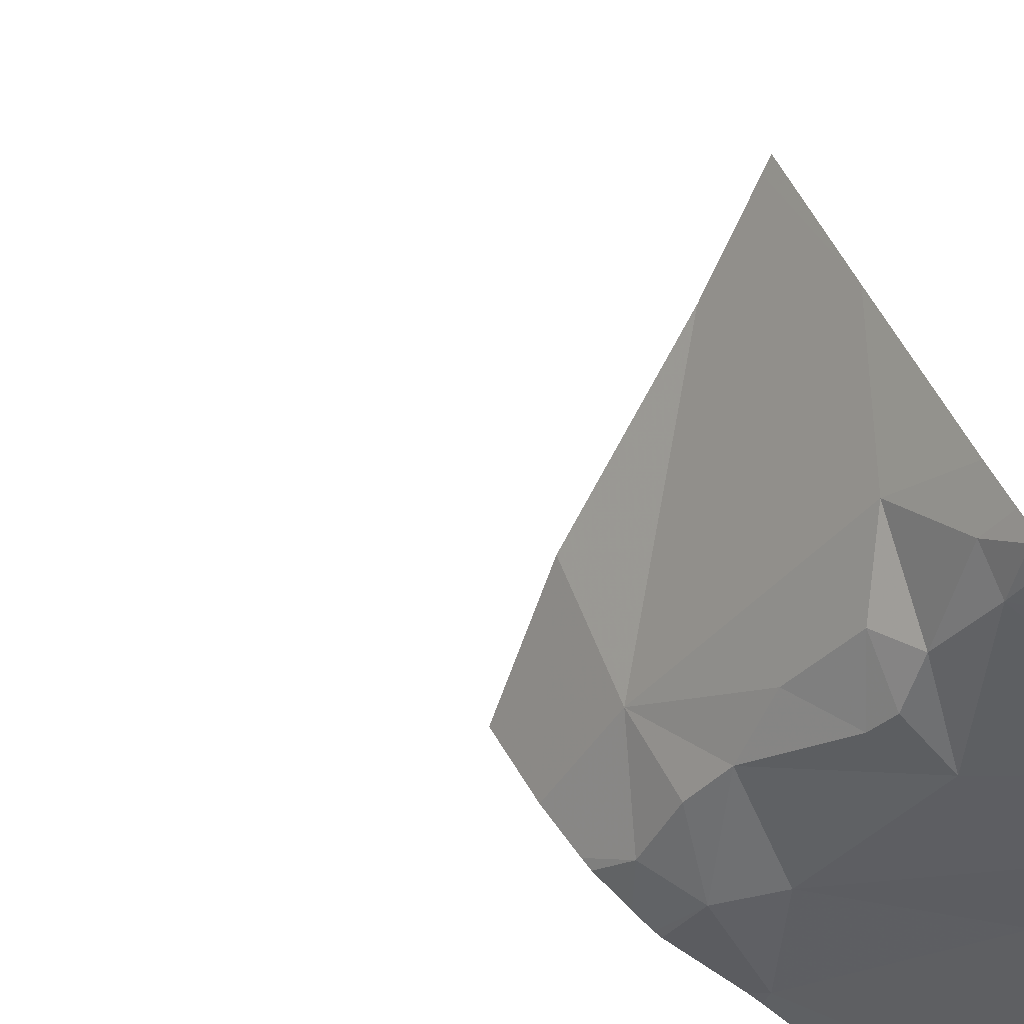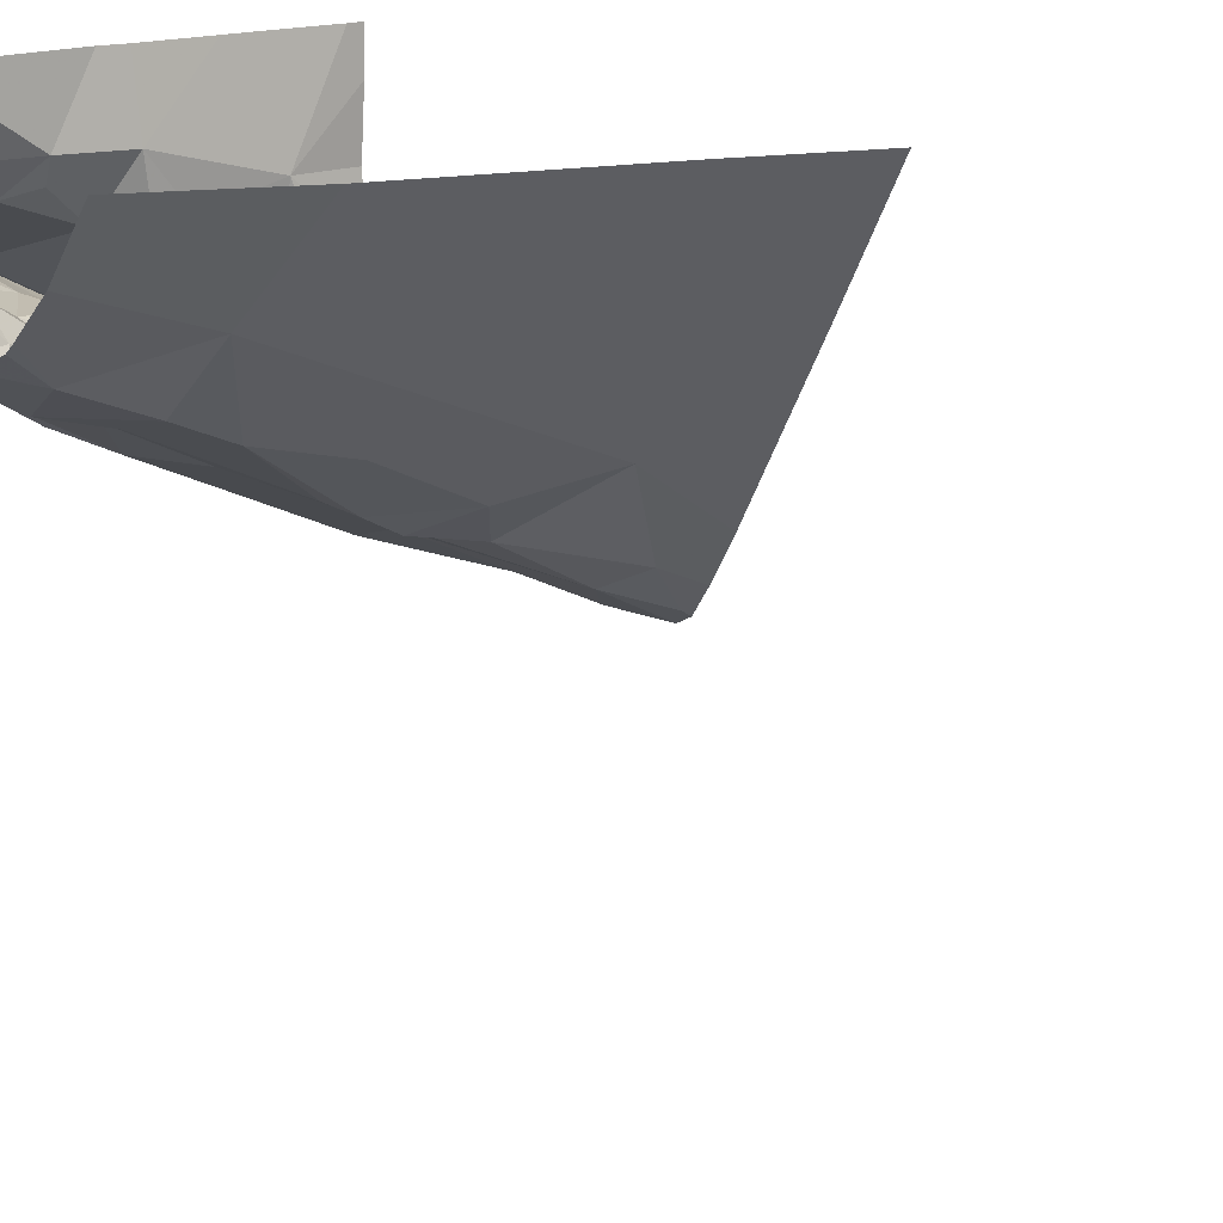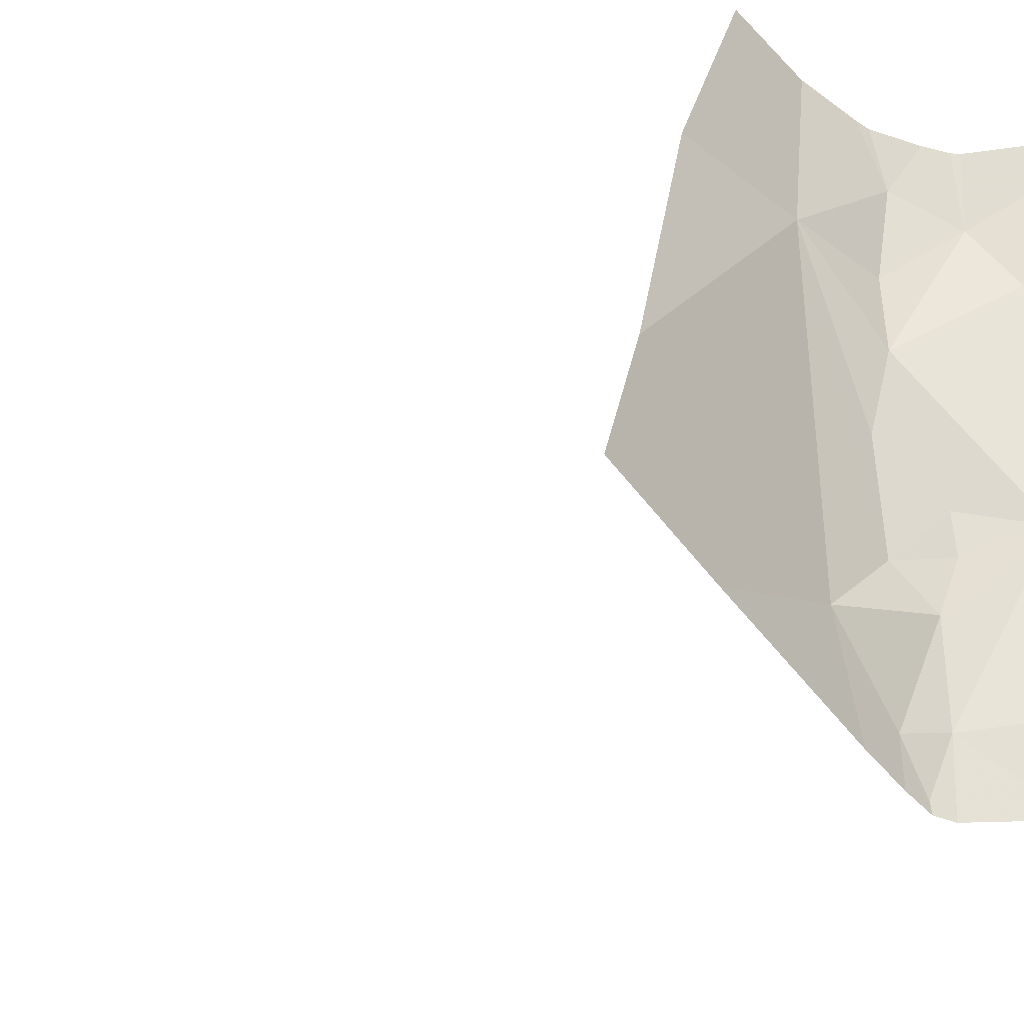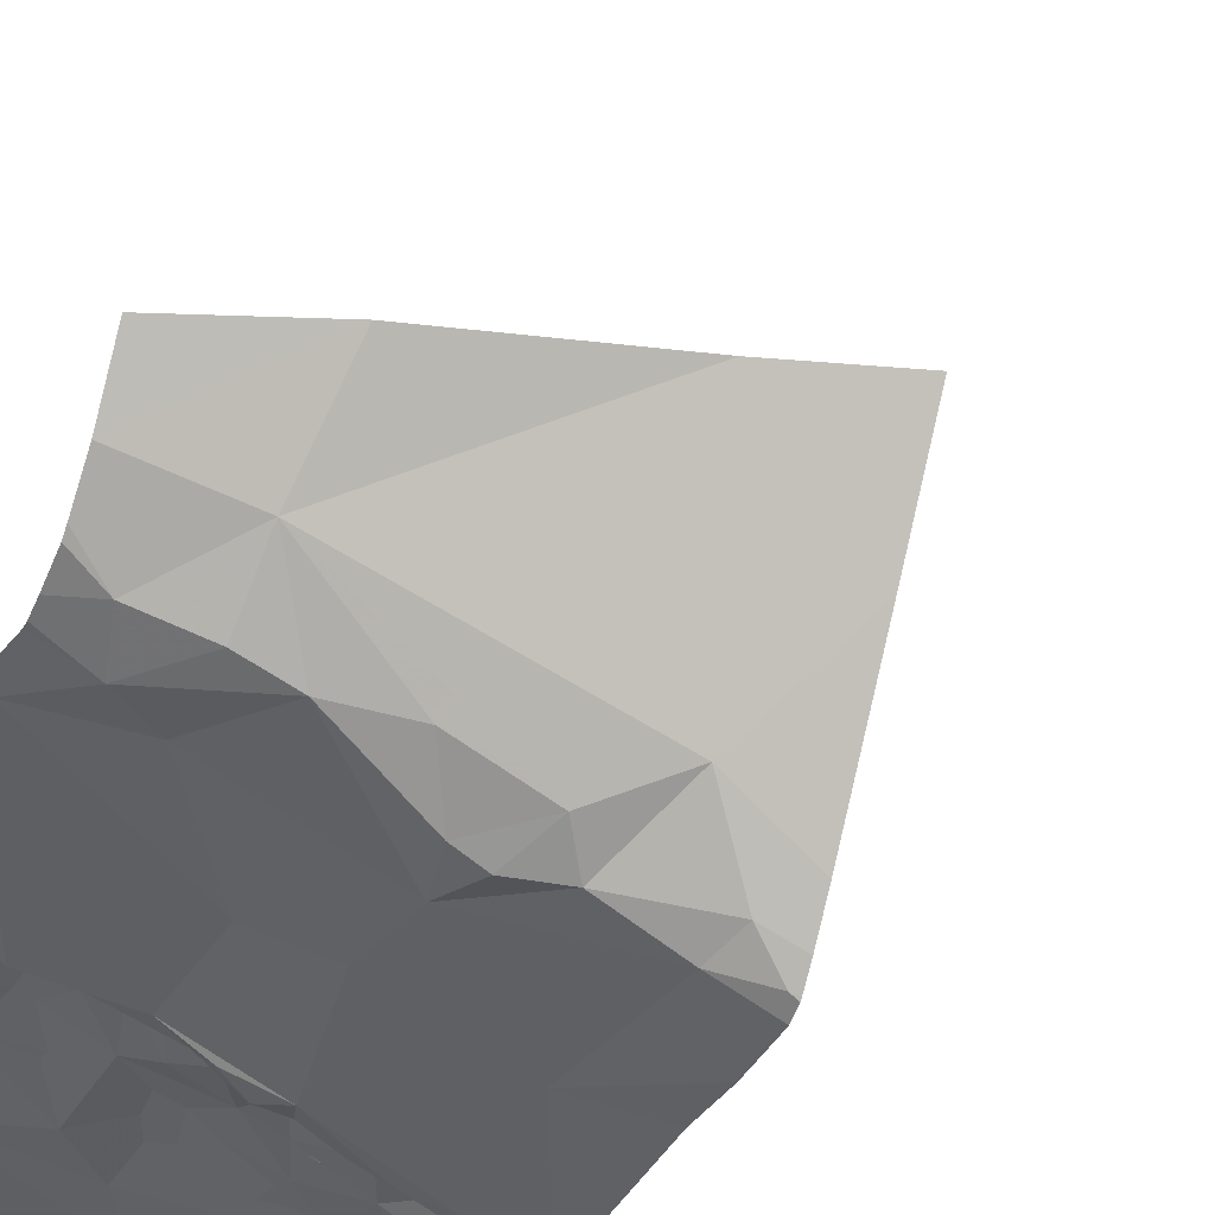
<metadata>
{"format":"obj","ext":"obj","renderer":"f3d","projection":"perspective","resolution":1024,"background":"white","views":[{"elev":-63.4,"azim":-129.1,"up":"+Y"},{"elev":12.7,"azim":145.5,"up":"+Y"},{"elev":39.2,"azim":-94.5,"up":"+Y"},{"elev":-29.9,"azim":156.7,"up":"+Y"}]}
</metadata>
<code>
v -106 259.6 487
v -106 259.6 487.2
v -106 259.6 488
v -106 259.6 487.8
v -106 259.6 487.9
v -106 259.4 486.9
v -106.7 259.2 488
v -106.6 259.3 488
v -106.6 259.3 487.9
v -106.6 259.4 486.9
v -106.5 259.4 486.9
v -106.7 259.3 487
v -106.9 259.4 486.9
v -106 259.6 487.5
v -106.8 259.3 488
v -106.9 259.2 488
v -106.6 259.3 487.2
v -106.7 259.3 487.3
v -106.5 259.4 487.3
v -106.9 259.3 486.9
v -106.8 259.4 486.9
v -106.8 259.5 486.9
v -106.5 259.5 486.9
v -106.5 259.5 486.9
v -106.4 259.5 487
v -106.5 259.4 488
v -106.5 259.4 488
v -106.4 259.4 488
v -106.2 259.5 487.2
v -106.3 259.5 487.2
v -106.3 259.5 487.3
v -106.3 259.7 486.9
v -106.3 259.5 486.9
v -106.7 259.4 486.9
v -106.8 259.3 487.1
v -106.6 259.2 486.9
v -106.6 259.2 487
v -106.6 259.3 487
v -106.5 259.3 487
v -106.5 259.3 487.1
v -106.5 259.3 487
v -106.4 259.3 487
v -106.2 259.6 486.9
v -106.8 259.3 487.1
v -106.4 259.3 487
v -106.4 259.2 486.9
v -106.4 259.3 487
v -106.8 259.2 487.4
v -106.7 259.3 487.4
v -106.6 259.3 487.1
v -106.7 259.2 487
v -106.7 259.2 487
v -106.8 259.2 487.1
v -106.7 259.2 487.1
v -106.8 259.2 487.1
v -106.8 259.2 487.2
v -106.9 259.2 487.2
v -106.9 259.2 487.3
v -106.9 259.2 487.2
v -106.8 259.2 487.2
v -106.8 259.2 488
v -106.5 259.3 487.8
v -106.5 259.3 487.8
v -106.6 259.3 487.8
v -106 259.5 487
v -106 259.6 487.7
v -106 259.6 487.5
v -106 259.5 487
v -106.9 259 486.9
v -106 259.6 488
v -106 259.6 488
v -106.9 259.2 487.7
v -106 259.6 488
v -106.9 259.2 487.8
v -106.8 259.2 488
v -106.8 259.2 488
v -106 259.6 488
v -106.8 259.7 486.9
v -106.3 259.7 486.9
v -106.6 259.6 483.2
v -106.6 258.7 483.2
v -106.7 259.7 486.9
v -106.7 259.3 488
v -106.4 259.4 487.9
v -106.4 259.4 488
v -106.2 259.4 488
v -106.7 259.3 487.2
v -106.3 259.5 487
v -106.5 259.4 487.9
v -106.6 259.3 487.9
v -106.5 259.3 487.2
v -106.6 259.5 486.9
v -106 259.6 487.2
v -106.7 259.4 486.9
v -106.6 259.4 486.9
v -106.8 259.4 486.9
v -106.8 259.3 487
v -106.2 259.5 487.2
v -106.2 259.4 486.2
v -106.2 259.5 486
v -106.3 259.3 486.2
v -106.5 259.2 486.2
v -106.5 259.2 486.4
v -106.5 259.3 487.2
v -106.6 259.1 486.2
v -106.6 259.2 486.1
v -106.7 259.3 486
v -106.4 259.3 487
v -106.3 259.4 487
v -106.3 259.3 486.9
v -106.4 259.4 487.5
v -106.3 259.5 487.4
v -106.2 259.4 487
v -106.4 259.4 487.1
v -106.2 259.5 487.3
v -106 259.6 488
v -106.6 259.3 488
v -106.7 259.3 488
v -106.8 259.3 488
v -106.6 259.3 487
v -106.8 259.2 488
v -106.4 259.4 487.2
v -106.5 259.3 487.6
v -106.6 259.3 487.7
v -106.8 259.2 487.9
v -106.9 259.2 487.9
v -106.3 259.5 487.4
v -106.6 259.3 487.7
v -106.3 259.4 487.1
v -106.4 259.4 487.8
v -106.3 259.4 487.6
v -106.4 259.4 487.9
v -106.3 259.4 487.8
v -106.3 259.4 488
v -106.2 259.4 487.1
v -106.5 259.3 488
v -106.3 259.5 488
v -106.3 259.4 487.7
v -106.5 259.4 488
v -106.2 259.5 488
v -106.4 259.5 488
v -106.4 259.4 488
v -106.7 259.3 488
v -106.9 259.2 488
v -106.7 259.3 487.9
v -106.8 259.2 487.7
v -106 259.6 488
v -106 259.6 487.2
v -106.9 259.2 487.9
v -106 259.6 487.1
v -106.8 259.2 487.7
v -106.7 259.3 487.7
v -106 259.6 487.8
v -106.7 259.3 488
v -106.9 259.2 488
v -106 259.6 487.8
v -106.8 259.2 487.5
v -106 259.4 486.9
v -106.9 259.2 487.6
v -106.6 259.3 487.8
v -106 259.6 488
v -106.9 259.2 487.2
v -106.5 259.2 486.9
v -106.7 259.3 487.2
v -106 259.6 487.5
v -106.5 259.2 486.9
v -106.8 259.1 486.2
v -106.8 259.1 486.6
v -106.8 259 486.9
v -106.7 259.1 486.9
v -106.8 259.1 487
v -106.9 259.1 487
v -106.8 259.1 486.9
v -106.6 259.1 487
v -106 259.6 487.6
v -106.8 259.1 486.1
v -106.9 259 486.1
v -106.9 259 486.3
v -106.5 259.2 486.6
v -106.2 259.3 486.4
v -106.4 259.2 486.9
v -106.5 259.2 486.2
v -106.4 259.3 486.1
v -106.6 259.1 483.2
v -106.2 259.1 483.3
v -106.4 258.8 483.3
v -106.3 259.5 483.3
v -106.3 259.2 486.9
v -106.4 259.3 486.6
v -106.4 259.2 483.3
v -106 259.4 486.8
v -106.1 259.4 486.7
v -106.2 259.3 486.9
v -106.9 258.7 483.2
v -106 259.6 487
v -106.1 259.7 486.9
v -106.1 259.7 486.9
v -106.2 259.7 486.9
v -106.9 258.7 483.2
v -106.2 259.4 487.1
v -106.2 259.5 487.2
v -106 259.5 487.1
v -106.1 259.6 488
v -106.1 259.6 488
v -106.2 258.7 483.3
v -106 258.7 483.3
v -106.6 259.7 486.9
v -106.2 259.7 485.9
v -106.3 259.7 483.3
v -106.1 259.5 487.9
v -106 259.5 488
v -106 259.6 488
v -106 259.5 487.8
v -106.1 259.5 487.8
v -106 259.6 488
v -106.2 259.4 487
v -106.2 259.4 487
v -106.2 259.5 487.6
v -106 259.6 487.7
v -106.5 259.7 483.3
v -106 259.6 487.6
v -106 259.6 487.2
v -106.1 259.5 487.2
v -106.8 259.7 483.2
v -106 259.7 486.9
v -106 259.5 487
v -106 259.7 485.9
v -106.1 259.4 487
v -106.1 259.4 486.9
v -106.1 259.4 487
v -106.1 259.7 483.3
v -106.1 259.6 487.7
v -106.1 259.5 488
v -106.1 259.5 487.9
v -106.2 259.5 487.9
v -106 259.6 487.8
v -106 259.7 486.9
v -106 259.6 488
v -106.2 259.5 488
v -106.1 259.6 486.9
v -106.9 259.7 486.9
v -106 259.5 487
v -106.9 259.7 485.7
v -106.7 259.7 485.8
v -106 259.4 486.9
v -106.9 259.7 486.9
v -106.3 258.7 483.3
v -106.9 259.7 483.2
v -106 259.7 486.9
v -106.1 259.4 486.3
v -106 259.4 486.5
v -106 259.4 486.2
v -106.2 259.5 487.8
v -106.3 259.7 486.9
v -106.6 258.7 483.2
v -106.9 259.7 485.7
v -106.6 258.7 483.2
v -106.1 259.5 483.3
v -106.3 258.7 483.3
v -106.6 258.7 483.2
v -106.9 259.4 486.9
v -106.9 259.4 486.9
v -106.9 259.2 488
v -106.9 259.2 488
v -106.9 259.5 486.9
v -106.9 259 486.9
v -106.9 259.1 487
v -106.9 259.2 487.8
v -106.9 259.2 487.7
v -106.9 259.7 483.2
v -106.9 259.4 483.2
v -106.9 259.6 486.9
v -106.9 259.4 485.9
v -106.9 259.3 486.9
v -106.9 259.3 487
v -106.9 259.3 486.9
v -106.9 259.2 487.9
v -106.9 259.2 488
v -106.9 259.2 488
v -106.9 259.1 487.2
v -106.9 259.1 487.1
v -106.9 259.2 488
v -106.9 259.2 488
v -106.9 259.2 487.9
v -106.9 259.2 487.5
v -106.9 259.2 487.5
v -106.9 259.2 488
v -106.9 259.2 488
v -106.9 259.3 487
v -106.9 259.2 487.2
v -106.9 259.2 487.2
v -106.9 259.2 487.5
v -106.9 259.1 487.2
v -106.9 259.3 487
v -106.9 259.2 487.5
v -106.9 259.2 487.5
v -106.9 259.2 487.1
v -106.9 259.1 487
v -106.9 259.1 488
v -106.9 259.1 487.1
v -106.9 259.1 487
v -106.9 259.1 487
v -106.9 259.2 487.6
v -106.9 259 486.9
v -106.9 259 486.9
v -106.9 259.2 488
v -106.9 259.2 488
v -106.9 259.2 487.6
v -106.9 259 486.2
v -106.9 259 486.1
v -106.9 259 486.3
v -106.9 258.9 483.2
v -106.9 258.8 483.2
v -106.9 259.4 483.2
v -106.9 259 486.5
v -106.9 259 486.9
v -106.9 259.2 486.1
v -106.9 259.2 487.7
v -106.9 259.2 487.5
v -106.9 259.2 487.5
v -106.9 259 486.3
v -106.9 259 486.1
v -106.9 259.1 486.1
v -106.9 259.2 487.8
v -106.3 259.7 486.9
v -106 259.5 487
v -106 259.5 487
v -106 259.4 486.9
v -106 259.4 486.9
v -106 259.6 487.4
v -106 259.5 487
v -106 259.4 486.4
v -106 259.4 486.3
v -106 259.5 486.1
v -106 259.5 486.1
v -106 259.4 486.2
v -106 259.5 486.2
v -106 259.6 487.2
v -106 259.6 487.8
v -106 259.4 486.3
v -106 259.1 483.3
v -106 258.7 483.3
v -106 259.4 486.8
v -106 259.4 486.7
v -106 259.4 486.5
v -106 259.6 488
v -106 259.6 488
v -106 259.3 483.3
v -106 259.5 483.3
v -106.5 259.7 486.9
v -106.9 259.7 486.9
v -106 259.7 487
v -106 259.7 486
v -106.1 259.7 483.3
v -106 259.7 483.3
f 8 7 9
f 11 10 12
f 16 15 263
f 18 17 19
f 13 20 21
f 22 13 21
f 24 23 25
f 27 26 28
f 30 29 31
f 32 24 33
f 12 34 35
f 37 36 38
f 40 39 41
f 42 40 41
f 33 43 32
f 35 44 12
f 46 45 47
f 48 19 49
f 51 50 52
f 54 53 55
f 262 22 265
f 56 53 54
f 58 57 56
f 60 59 58
f 16 61 15
f 63 62 64
f 343 191 192
f 72 74 268
f 75 61 76
f 7 83 75
f 350 32 79
f 85 84 86
f 12 44 87
f 33 25 88
f 89 64 62
f 90 64 89
f 91 25 11
f 78 92 82
f 94 10 95
f 24 25 33
f 92 24 350
f 92 23 24
f 94 92 22
f 97 96 20
f 11 12 87
f 22 21 96
f 11 92 95
f 92 11 23
f 33 88 98
f 100 99 101
f 102 101 103
f 17 40 104
f 106 105 107
f 243 273 256
f 109 108 110
f 8 83 7
f 112 111 31
f 56 48 58
f 110 113 109
f 109 114 108
f 114 42 108
f 94 34 10
f 96 97 34
f 97 35 34
f 34 94 96
f 94 22 96
f 115 112 31
f 97 20 274
f 8 117 118
f 34 12 10
f 96 21 20
f 20 13 261
f 119 15 61
f 50 120 40
f 17 50 40
f 75 76 121
f 114 30 122
f 49 19 123
f 49 123 124
f 57 53 56
f 126 125 121
f 19 17 122
f 11 25 23
f 127 91 128
f 129 114 109
f 131 130 124
f 115 31 29
f 84 132 133
f 86 134 85
f 88 25 98
f 122 31 111
f 111 19 122
f 129 109 135
f 29 129 135
f 30 129 29
f 30 114 129
f 30 31 122
f 131 123 111
f 131 111 112
f 124 123 131
f 86 84 133
f 136 90 89
f 137 28 86
f 62 63 130
f 131 138 130
f 133 132 130
f 133 130 138
f 128 139 140
f 141 28 137
f 142 28 26
f 134 86 28
f 134 28 142
f 89 84 136
f 136 9 90
f 130 132 62
f 89 62 132
f 15 143 139
f 7 75 121
f 16 144 61
f 144 76 61
f 136 26 117
f 84 89 132
f 142 85 134
f 63 124 130
f 146 145 125
f 8 136 117
f 8 9 136
f 120 41 39
f 118 117 143
f 27 139 117
f 27 117 26
f 139 143 117
f 85 142 26
f 26 136 85
f 342 185 186
f 146 151 152
f 57 55 53
f 55 57 280
f 118 119 154
f 282 16 283
f 268 149 284
f 74 146 125
f 146 74 72
f 157 159 285
f 144 16 155
f 160 152 124
f 154 83 118
f 75 154 61
f 119 61 154
f 341 185 342
f 121 76 144
f 146 152 160
f 35 97 275
f 160 145 146
f 83 154 75
f 15 119 143
f 145 7 121
f 124 152 151
f 48 49 157
f 151 49 124
f 145 121 125
f 151 72 157
f 49 151 157
f 162 59 290
f 48 157 286
f 9 145 160
f 19 48 18
f 18 48 56
f 38 41 120
f 41 38 163
f 50 17 164
f 280 162 293
f 44 35 289
f 60 58 295
f 74 125 126
f 58 48 292
f 8 118 83
f 290 44 297
f 36 163 38
f 162 57 58
f 340 250 336
f 40 120 39
f 163 36 166
f 167 103 168
f 267 169 298
f 170 52 171
f 144 155 288
f 54 55 172
f 172 55 281
f 171 172 301
f 171 169 170
f 339 213 156
f 126 149 74
f 164 18 56
f 149 126 121
f 149 121 144
f 278 144 299
f 298 171 302
f 173 69 304
f 169 69 173
f 338 222 2
f 337 252 335
f 36 37 174
f 105 167 176
f 177 167 309
f 173 170 169
f 309 178 311
f 166 173 179
f 174 170 166
f 108 45 110
f 101 180 103
f 160 64 9
f 85 136 84
f 122 104 114
f 40 42 104
f 108 42 47
f 45 108 47
f 42 41 47
f 110 45 46
f 145 9 7
f 163 46 41
f 46 47 41
f 51 52 170
f 170 174 51
f 50 51 120
f 119 118 143
f 164 56 54
f 50 164 54
f 166 181 163
f 181 46 163
f 164 17 18
f 174 37 51
f 38 120 37
f 51 37 120
f 170 173 166
f 166 36 174
f 182 102 103
f 180 179 103
f 105 106 182
f 102 182 106
f 101 102 183
f 106 183 102
f 81 184 312
f 351 22 241
f 59 162 58
f 184 80 271
f 176 107 105
f 336 252 337
f 185 184 186
f 80 187 209
f 27 28 141
f 128 15 139
f 127 98 91
f 54 52 50
f 335 252 334
f 63 64 160
f 334 100 208
f 92 94 95
f 95 10 11
f 44 60 87
f 19 111 123
f 101 183 100
f 100 106 107
f 104 122 17
f 167 105 103
f 128 91 87
f 87 91 11
f 127 128 140
f 91 98 25
f 137 140 141
f 139 27 141
f 140 139 141
f 124 63 160
f 159 157 72
f 72 151 146
f 59 60 44
f 319 87 320
f 168 173 305
f 177 176 167
f 171 52 54
f 171 54 172
f 308 72 318
f 333 250 340
f 178 168 315
f 176 177 322
f 168 178 167
f 182 103 105
f 168 179 173
f 9 64 90
f 104 42 114
f 179 168 103
f 188 110 46
f 188 46 181
f 188 181 166
f 189 179 180
f 189 188 166
f 179 189 166
f 100 183 106
f 184 190 187
f 185 187 190
f 186 81 260
f 184 185 190
f 332 251 250
f 187 80 184
f 279 128 324
f 331 226 327
f 317 176 323
f 184 81 186
f 87 60 296
f 257 313 194
f 192 191 193
f 195 98 150
f 201 200 202
f 135 200 201
f 140 203 204
f 67 140 165
f 212 211 210
f 214 213 210
f 212 215 203
f 204 203 215
f 217 216 200
f 138 131 218
f 219 221 175
f 223 222 115
f 193 188 192
f 216 202 200
f 43 33 195
f 229 228 230
f 214 218 232
f 233 203 140
f 214 234 235
f 212 210 5
f 236 219 66
f 215 212 147
f 223 202 226
f 222 226 65
f 98 195 33
f 236 213 232
f 86 239 233
f 238 204 215
f 238 215 161
f 165 238 70
f 140 204 238
f 195 240 43
f 226 242 326
f 32 43 240
f 198 240 196
f 226 202 242
f 14 115 330
f 245 228 229
f 326 245 329
f 354 349 355
f 332 250 333
f 245 229 191
f 245 191 6
f 193 230 113
f 252 100 334
f 101 250 180
f 229 193 191
f 99 100 252
f 353 334 227
f 109 217 200
f 180 250 251
f 189 192 188
f 230 216 113
f 245 242 228
f 202 216 242
f 216 228 242
f 138 214 253
f 216 230 228
f 109 113 217
f 110 193 113
f 115 201 223
f 232 218 112
f 112 115 232
f 330 222 338
f 222 223 226
f 221 232 115
f 200 135 109
f 29 135 201
f 235 133 253
f 112 218 131
f 213 236 156
f 214 210 234
f 234 239 86
f 138 253 133
f 235 253 214
f 234 210 211
f 4 213 339
f 203 233 211
f 211 212 203
f 211 233 239
f 232 213 214
f 211 239 234
f 137 86 233
f 137 233 140
f 250 252 336
f 193 110 188
f 99 252 250
f 217 113 216
f 133 235 86
f 193 229 230
f 248 270 224
f 185 258 187
f 225 195 237
f 343 192 344
f 344 251 345
f 138 218 214
f 189 251 192
f 249 240 225
f 243 107 273
f 223 201 202
f 150 127 93
f 232 219 236
f 244 100 107
f 251 189 180
f 29 201 115
f 235 234 86
f 101 99 250
f 246 272 351
f 258 185 348
f 342 186 205
f 231 349 354
f 209 258 231
f 254 32 325
f 232 221 219
f 261 13 262
f 241 22 78
f 330 115 222
f 262 13 22
f 224 270 220
f 263 15 279
f 264 16 263
f 329 245 328
f 265 22 272
f 266 69 267
f 328 245 6
f 267 69 169
f 231 258 349
f 268 74 149
f 269 72 268
f 327 226 326
f 326 242 245
f 270 80 220
f 271 80 270
f 196 240 197
f 272 22 351
f 70 238 347
f 244 107 243
f 273 107 317
f 197 240 249
f 274 20 276
f 275 97 274
f 3 238 161
f 276 20 261
f 198 32 240
f 277 149 278
f 93 127 67
f 278 149 144
f 2 222 148
f 279 15 128
f 14 221 115
f 280 57 162
f 281 55 280
f 282 155 16
f 237 195 1
f 148 222 65
f 283 16 264
f 284 149 277
f 156 236 153
f 285 159 303
f 286 157 285
f 225 240 195
f 73 238 77
f 287 155 307
f 288 155 287
f 77 238 3
f 289 35 275
f 227 334 208
f 116 212 71
f 290 59 44
f 291 162 290
f 292 48 286
f 161 215 147
f 293 162 291
f 294 44 289
f 147 212 116
f 220 80 209
f 295 58 292
f 296 60 295
f 209 187 258
f 153 236 66
f 297 44 294
f 298 169 171
f 299 144 288
f 71 212 5
f 300 172 281
f 68 226 331
f 301 172 300
f 302 171 301
f 208 100 244
f 65 226 68
f 303 159 308
f 304 69 266
f 305 173 304
f 66 219 175
f 175 221 14
f 306 155 282
f 307 155 306
f 207 92 350
f 206 342 205
f 308 159 72
f 5 210 4
f 309 167 178
f 310 177 309
f 4 210 213
f 325 32 198
f 311 178 321
f 165 140 238
f 312 184 314
f 313 81 312
f 205 186 247
f 314 184 271
f 315 168 316
f 67 127 140
f 194 313 199
f 316 168 305
f 6 191 158
f 317 107 176
f 318 72 269
f 158 191 343
f 82 92 207
f 319 128 87
f 237 1 352
f 320 87 296
f 321 178 315
f 247 186 259
f 1 195 150
f 322 177 310
f 323 176 322
f 150 98 127
f 324 128 319
f 78 22 92
f 344 192 251
f 259 186 260
f 345 251 332
f 346 238 73
f 79 32 254
f 347 238 346
f 260 81 255
f 348 185 341
f 257 81 313
f 349 258 348
f 350 24 32
f 255 81 257

</code>
